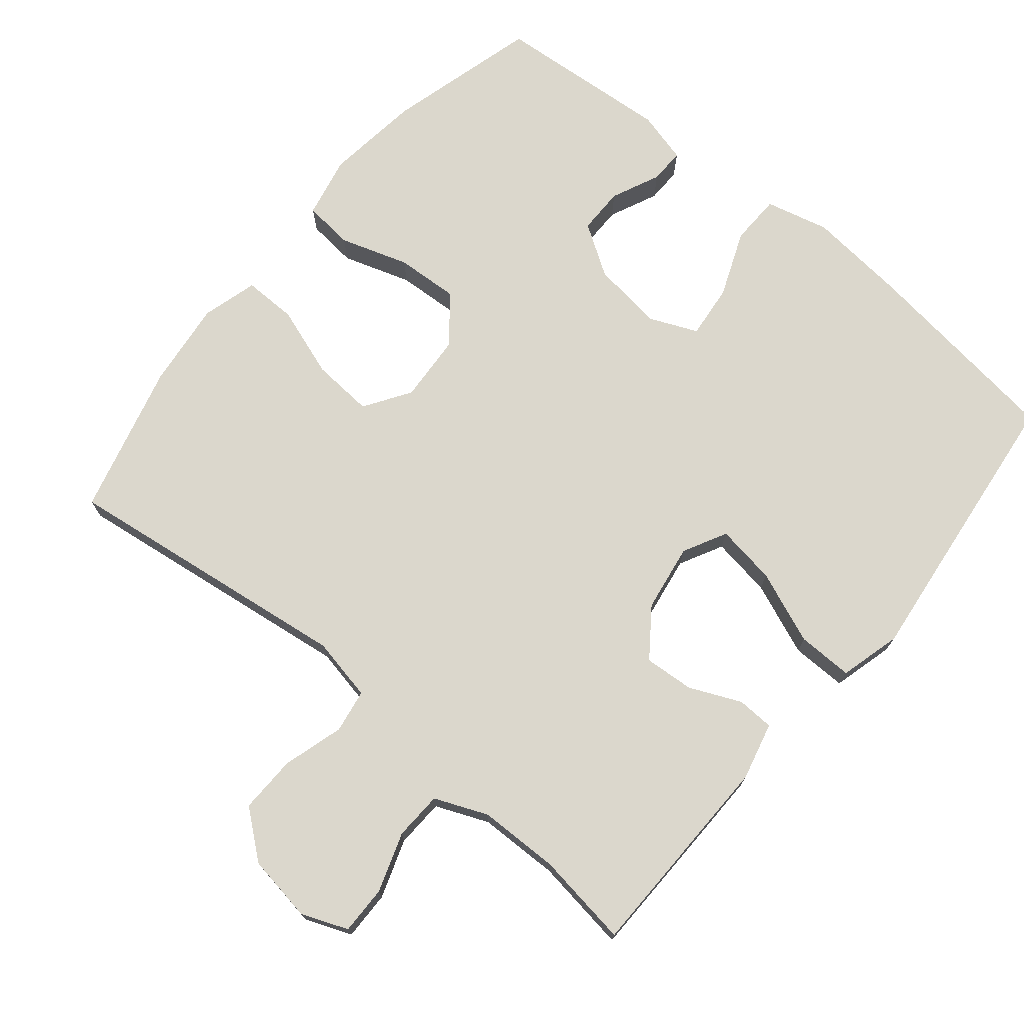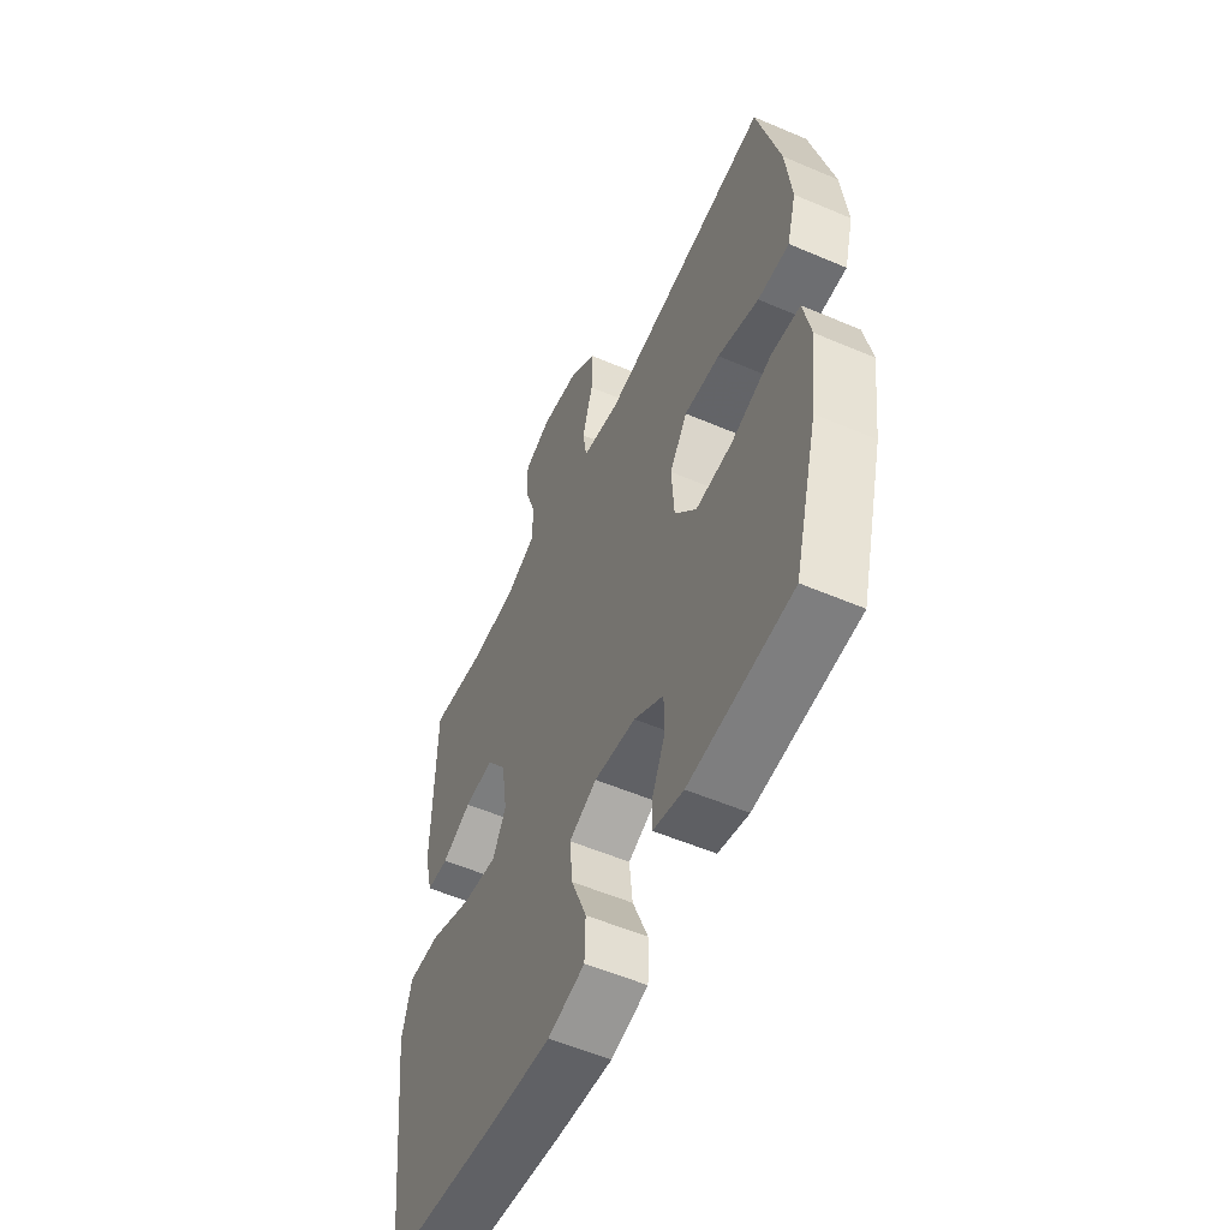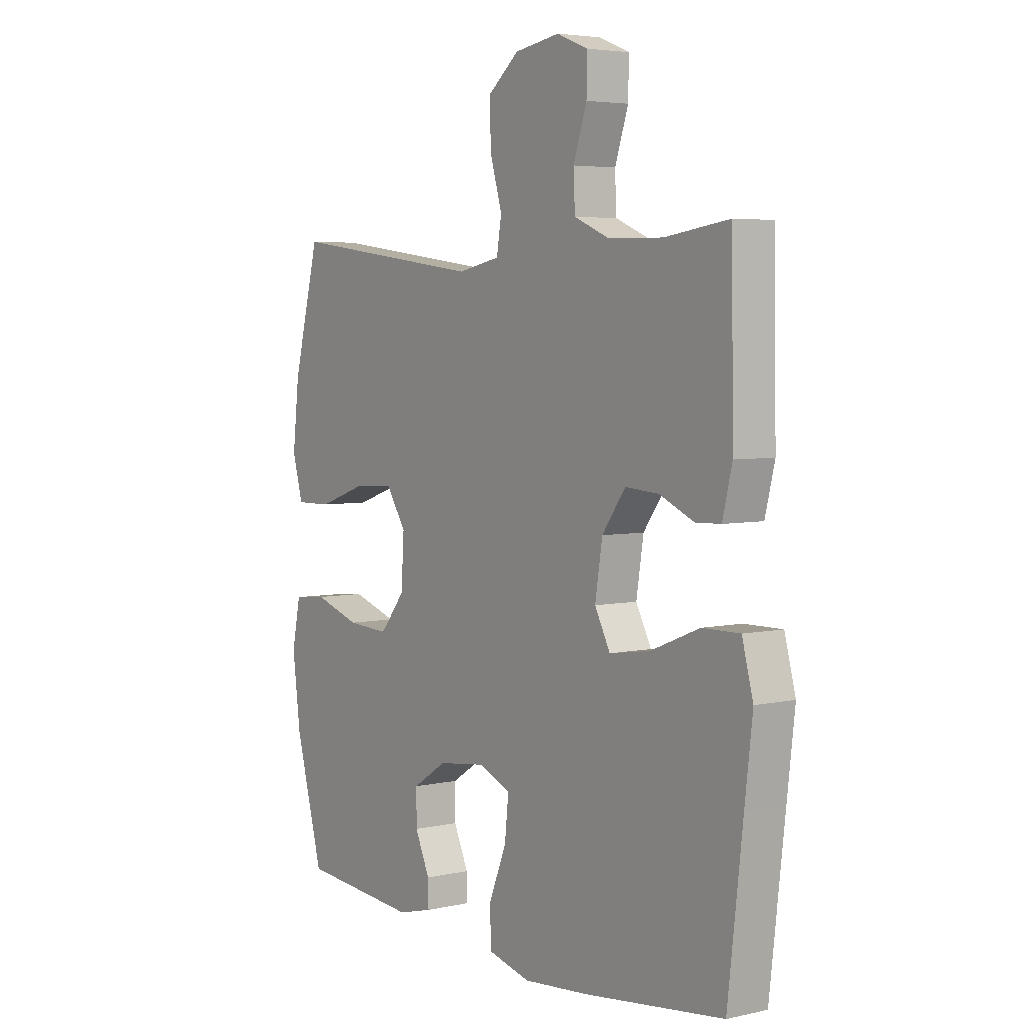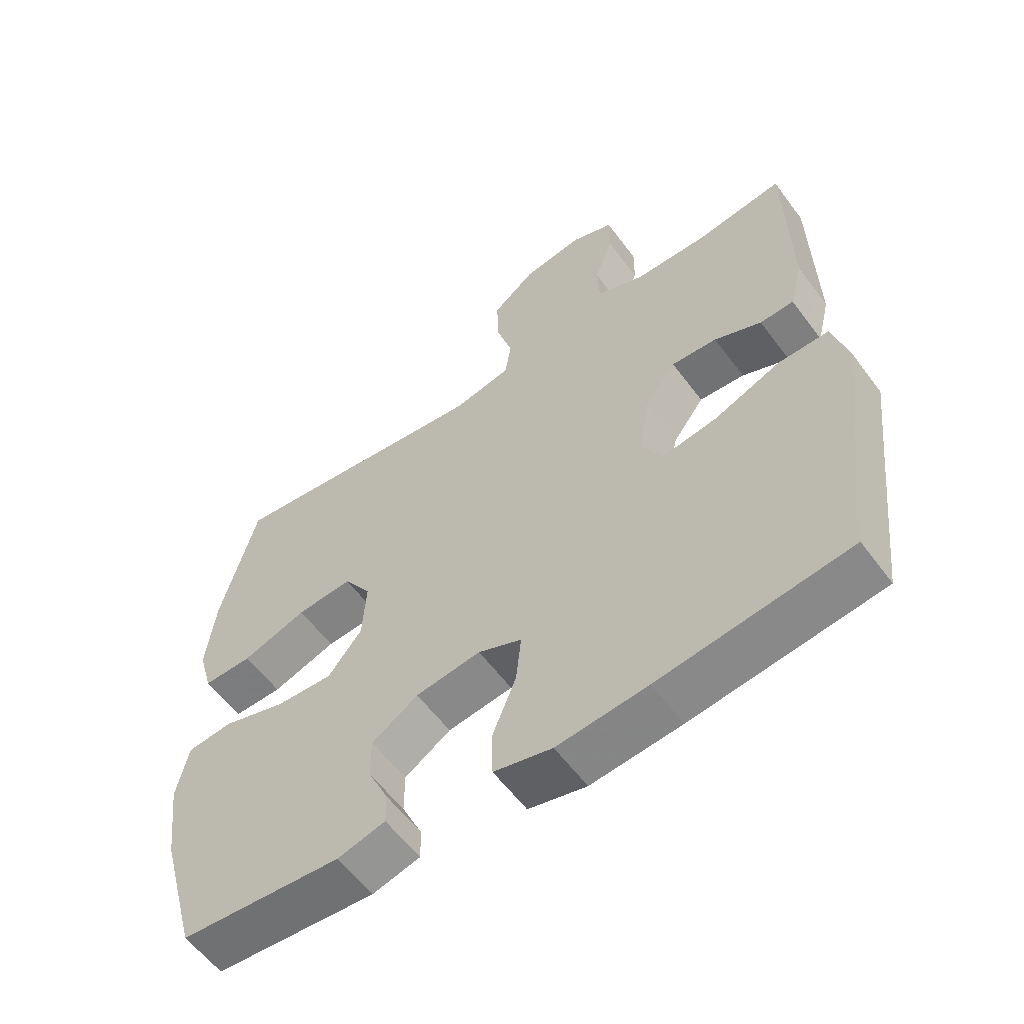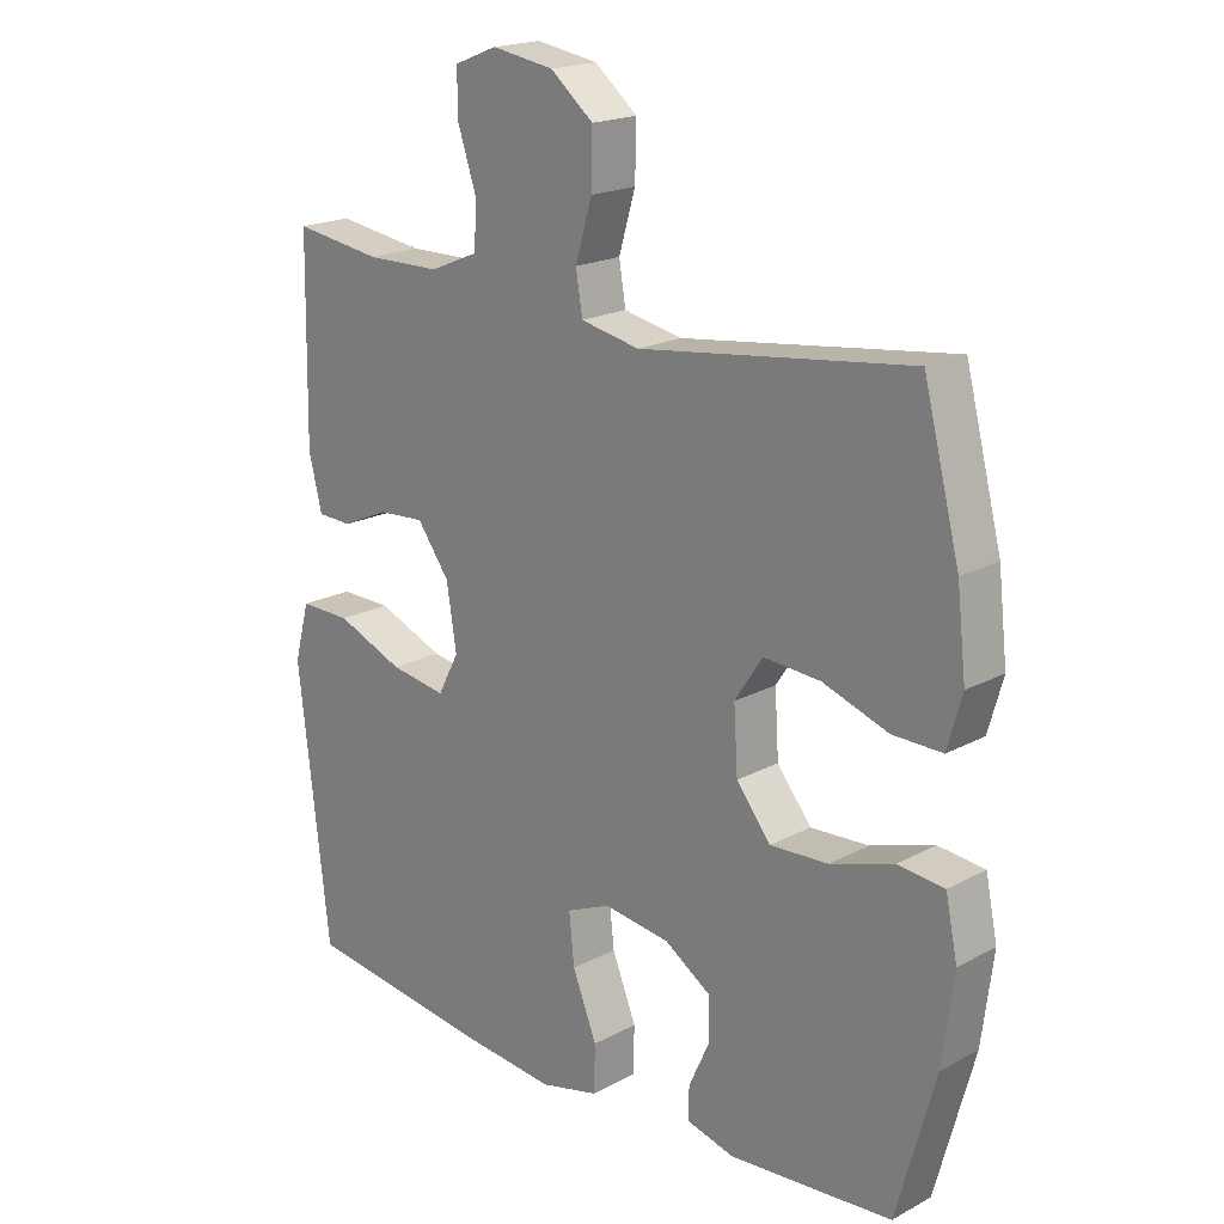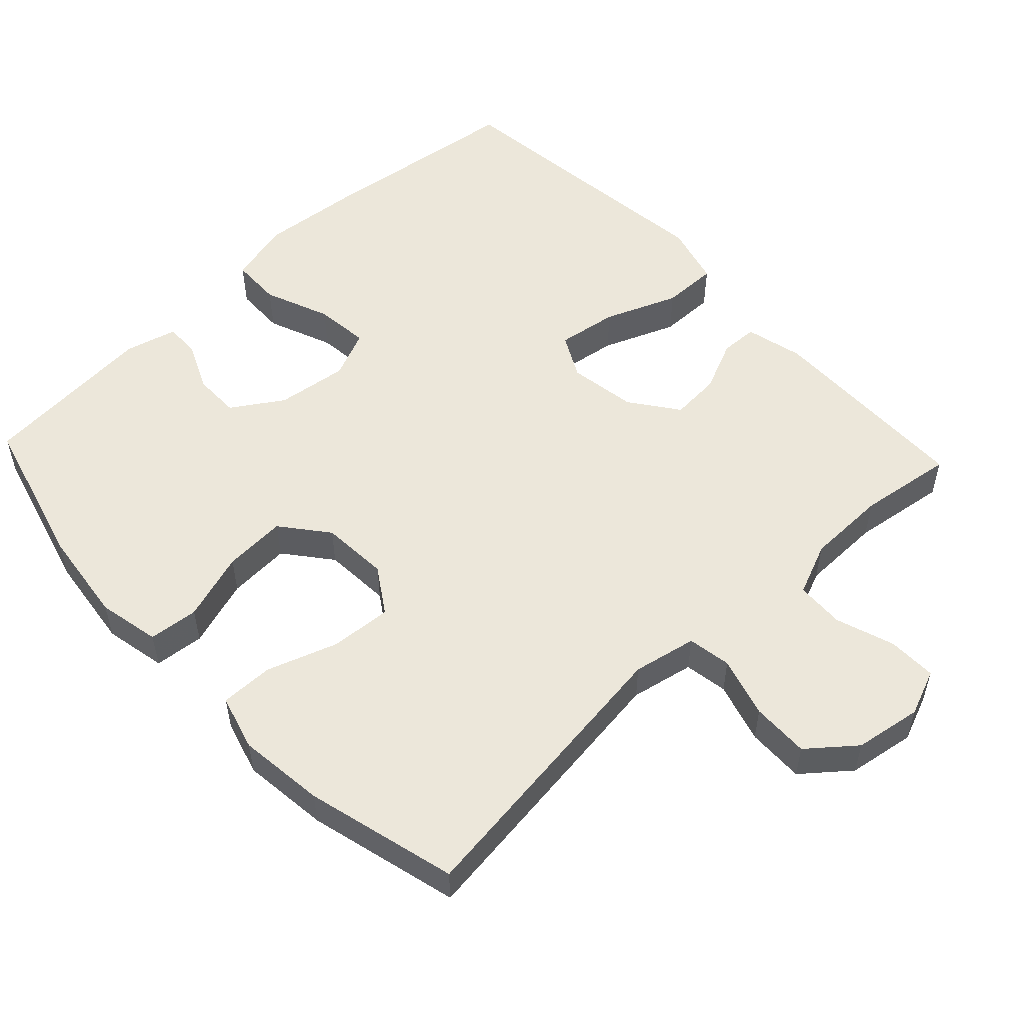
<metadata>
{"format":"obj","ext":"obj","renderer":"f3d","projection":"perspective","resolution":1024,"background":"white","views":[{"elev":73.3,"azim":39.6,"up":"+Y"},{"elev":-55.1,"azim":-114.3,"up":"+Z"},{"elev":4.6,"azim":54.6,"up":"+Z"},{"elev":-58.4,"azim":36.3,"up":"+Z"},{"elev":19.4,"azim":-135.0,"up":"+Z"},{"elev":53.8,"azim":-43.2,"up":"+Y"}]}
</metadata>
<code>
v -0.5 0.07 -0.5
v -0.558 0.07 -0.287
v -0.575 0.07 -0.154
v -0.557 0.07 -0.067
v -0.487 0.07 -0.06
v -0.391 0.07 -0.091
v -0.303 0.07 -0.096
v -0.251 0.07 -0.031
v -0.245 0.07 0.064
v -0.287 0.07 0.128
v -0.373 0.07 0.122
v -0.472 0.07 0.088
v -0.547 0.07 0.087
v -0.569 0.07 0.165
v -0.555 0.07 0.287
v -0.5 0.07 0.5
v -0.09 0.07 0.446
v -0.001 0.07 0.464
v 0.009 0.07 0.525
v -0.016 0.07 0.61
v -0.018 0.07 0.691
v 0.047 0.07 0.744
v 0.141 0.07 0.759
v 0.206 0.07 0.733
v 0.205 0.07 0.665
v 0.177 0.07 0.582
v 0.18 0.07 0.514
v 0.254 0.07 0.483
v 0.367 0.07 0.481
v 0.5 0.07 0.5
v 0.505 0.07 0.205
v 0.485 0.07 0.124
v 0.433 0.07 0.122
v 0.361 0.07 0.154
v 0.291 0.07 0.159
v 0.242 0.07 0.092
v 0.227 0.07 -0.003
v 0.259 0.07 -0.064
v 0.344 0.07 -0.051
v 0.446 0.07 -0.01
v 0.524 0.07 -0.009
v 0.547 0.07 -0.095
v 0.531 0.07 -0.231
v 0.5 0.07 -0.5
v 0.21 0.07 -0.537
v 0.072 0.07 -0.55
v -0.017 0.07 -0.528
v -0.019 0.07 -0.457
v 0.018 0.07 -0.365
v 0.026 0.07 -0.289
v -0.041 0.07 -0.26
v -0.141 0.07 -0.273
v -0.212 0.07 -0.319
v -0.212 0.07 -0.384
v -0.181 0.07 -0.452
v -0.18 0.07 -0.501
v -0.253 0.07 -0.52
v -0.5 0 -0.5
v -0.558 0 -0.287
v -0.575 0 -0.154
v -0.557 0 -0.067
v -0.487 0 -0.06
v -0.391 0 -0.091
v -0.303 0 -0.096
v -0.251 0 -0.031
v -0.245 0 0.064
v -0.287 0 0.128
v -0.373 0 0.122
v -0.472 0 0.088
v -0.547 0 0.087
v -0.569 0 0.165
v -0.555 0 0.287
v -0.5 0 0.5
v -0.09 0 0.446
v -0.001 0 0.464
v 0.009 0 0.525
v -0.016 0 0.61
v -0.018 0 0.691
v 0.047 0 0.744
v 0.141 0 0.759
v 0.206 0 0.733
v 0.205 0 0.665
v 0.177 0 0.582
v 0.18 0 0.514
v 0.254 0 0.483
v 0.367 0 0.481
v 0.5 0 0.5
v 0.505 0 0.205
v 0.485 0 0.124
v 0.433 0 0.122
v 0.361 0 0.154
v 0.291 0 0.159
v 0.242 0 0.092
v 0.227 0 -0.003
v 0.259 0 -0.064
v 0.344 0 -0.051
v 0.446 0 -0.01
v 0.524 0 -0.009
v 0.547 0 -0.095
v 0.531 0 -0.231
v 0.5 0 -0.5
v 0.21 0 -0.537
v 0.072 0 -0.55
v -0.017 0 -0.528
v -0.019 0 -0.457
v 0.018 0 -0.365
v 0.026 0 -0.289
v -0.041 0 -0.26
v -0.141 0 -0.273
v -0.212 0 -0.319
v -0.212 0 -0.384
v -0.181 0 -0.452
v -0.18 0 -0.501
v -0.253 0 -0.52
f 54 55 56 57
f 53 54 57 1
f 52 53 1 2
f 51 52 2 3
f 46 47 48 49
f 46 49 50
f 43 44 45 46
f 43 46 50
f 42 43 50 51
f 39 40 41 42
f 38 39 42 51
f 31 32 33 34
f 29 30 31 34
f 28 29 34 35
f 27 28 35 36
f 23 24 25 26
f 23 26 27
f 19 20 21 22
f 18 19 22 23
f 14 15 16 17
f 14 17 18
f 11 12 13 14
f 10 11 14 18
f 9 10 18
f 8 9 18
f 3 4 5 6
f 3 6 7
f 37 38 51 3
f 18 23 27 36
f 8 18 36 37
f 7 8 37
f 3 7 37
f 114 113 112 111
f 58 114 111 110
f 59 58 110 109
f 60 59 109 108
f 106 105 104 103
f 107 106 103
f 103 102 101 100
f 107 103 100
f 108 107 100 99
f 99 98 97 96
f 108 99 96 95
f 91 90 89 88
f 91 88 87 86
f 92 91 86 85
f 93 92 85 84
f 83 82 81 80
f 84 83 80
f 79 78 77 76
f 80 79 76 75
f 74 73 72 71
f 75 74 71
f 71 70 69 68
f 75 71 68 67
f 75 67 66
f 75 66 65
f 63 62 61 60
f 64 63 60
f 60 108 95 94
f 93 84 80 75
f 94 93 75 65
f 94 65 64
f 94 64 60
f 1 58 59 2
f 2 59 60 3
f 3 60 61 4
f 4 61 62 5
f 5 62 63 6
f 6 63 64 7
f 7 64 65 8
f 8 65 66 9
f 9 66 67 10
f 10 67 68 11
f 11 68 69 12
f 12 69 70 13
f 13 70 71 14
f 14 71 72 15
f 15 72 73 16
f 16 73 74 17
f 17 74 75 18
f 18 75 76 19
f 19 76 77 20
f 20 77 78 21
f 21 78 79 22
f 22 79 80 23
f 23 80 81 24
f 24 81 82 25
f 25 82 83 26
f 26 83 84 27
f 27 84 85 28
f 28 85 86 29
f 29 86 87 30
f 30 87 88 31
f 31 88 89 32
f 32 89 90 33
f 33 90 91 34
f 34 91 92 35
f 35 92 93 36
f 36 93 94 37
f 37 94 95 38
f 38 95 96 39
f 39 96 97 40
f 40 97 98 41
f 41 98 99 42
f 42 99 100 43
f 43 100 101 44
f 44 101 102 45
f 45 102 103 46
f 46 103 104 47
f 47 104 105 48
f 48 105 106 49
f 49 106 107 50
f 50 107 108 51
f 51 108 109 52
f 52 109 110 53
f 53 110 111 54
f 54 111 112 55
f 55 112 113 56
f 56 113 114 57
f 57 114 58 1

</code>
